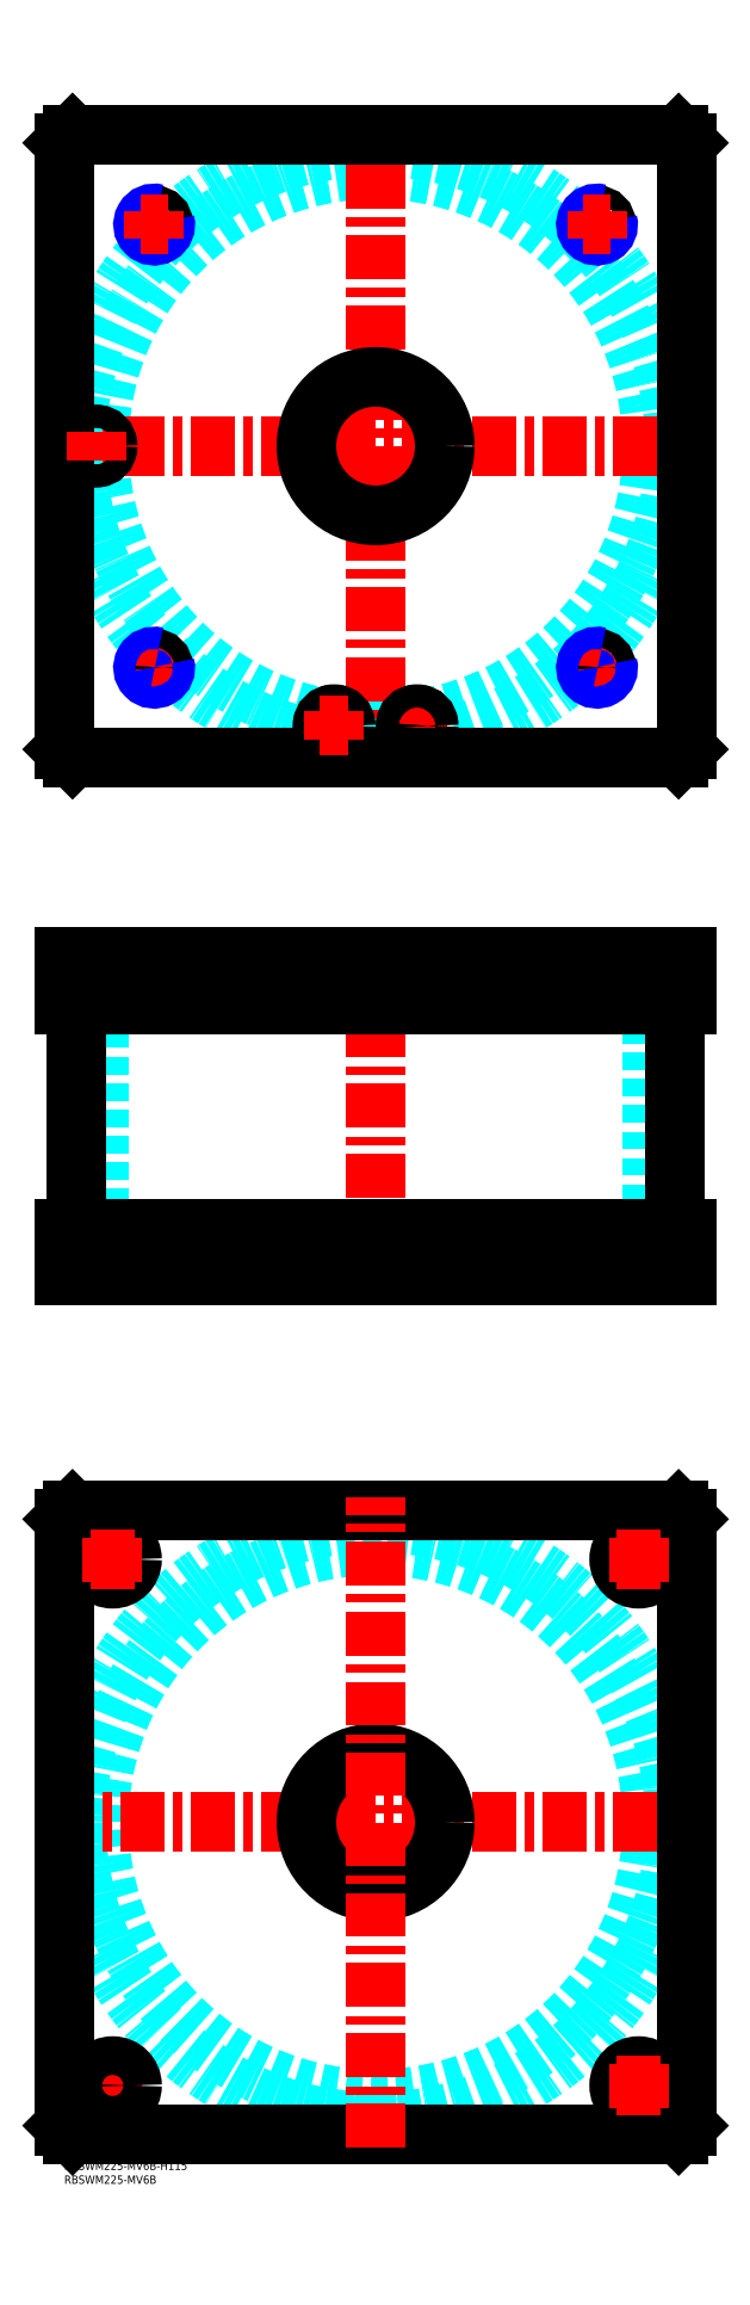
<metadata>
{"format":"dxf","ext":"dxf","renderer":"ezdxf+matplotlib","layout":"modelspace","background":"white","min_lineweight":24,"dpi":150}
</metadata>
<code>
0
SECTION
2
ENTITIES
0
TEXT
8
MSM_PART_NUMBER
10
0
20
-8
30
0
40
3
1
RBSWM225-MV6B
0
TEXT
8
MSM_PART_NUMBER
10
0
20
-3
30
0
40
3
1
RBSWM225-MV6B-H115
0
ARC
8
MSM_DASHED
10
112.5
20
619.5
30
0
40
99.95
50
181.9
51
260
0
ARC
8
MSM_DASHED
10
112.5
20
619.5
30
0
40
99.95
50
280
51
178.1
0
ARC
8
MSM_DASHED
10
112.5
20
619.5
30
0
40
99.95
50
263.1
51
276.9
0
CIRCLE
8
MSM_DASHED
10
112.5
20
619.5
30
0
40
108.2
0
LINE
8
MSM_CENTER
10
-5
20
619.5
30
0
11
230
21
619.5
31
0
0
LINE
8
MSM_CENTER
10
112.5
20
502
30
0
11
112.5
21
737
31
0
0
LINE
8
MSM_CENTER
10
27.3
20
539.5
30
0
11
37.5
21
539.5
31
0
0
LINE
8
MSM_CENTER
10
32.5
20
534.5
30
0
11
32.5
21
544.5
31
0
0
LINE
8
MSM_CENTER
10
187.5
20
539.5
30
0
11
197.5
21
539.5
31
0
0
LINE
8
MSM_CENTER
10
192.5
20
534.5
30
0
11
192.5
21
544.5
31
0
0
LINE
8
MSM_CENTER
10
122.3
20
518.5
30
0
11
132.7
21
518.5
31
0
0
LINE
8
MSM_CENTER
10
127.5
20
513.3
30
0
11
127.5
21
523.7
31
0
0
CIRCLE
8
MSM_CONTINUOUS
10
11.5
20
619.5
30
0
40
3.5
0
CIRCLE
8
MSM_CONTINUOUS
10
97.5
20
518.5
30
0
40
3.5
0
CIRCLE
8
MSM_CONTINUOUS
10
127.5
20
518.5
30
0
40
3.5
0
CIRCLE
8
MSM_CONTINUOUS
10
32.5
20
699.5
30
0
40
3.324
0
CIRCLE
8
MSM_CONTINUOUS
10
192.5
20
699.5
30
0
40
3.324
0
CIRCLE
8
MSM_CONTINUOUS
10
11.5
20
619.5
30
0
40
4
0
CIRCLE
8
MSM_CONTINUOUS
10
192.5
20
539.5
30
0
40
3.324
0
CIRCLE
8
MSM_CONTINUOUS
10
32.5
20
539.5
30
0
40
3.324
0
CIRCLE
8
MSM_CONTINUOUS
10
127.5
20
518.5
30
0
40
4
0
CIRCLE
8
MSM_CONTINUOUS
10
97.5
20
518.5
30
0
40
4
0
LINE
8
MSM_CONTINUOUS
10
222
20
507
30
0
11
225
21
510
31
0
0
LINE
8
MSM_CONTINUOUS
10
3
20
507
30
0
11
222
21
507
31
0
0
LINE
8
MSM_CONTINUOUS
10
0
20
510
30
0
11
3
21
507
31
0
0
CIRCLE
8
MSM_CONTINUOUS
10
127.5
20
518.5
30
0
40
4.2
0
CIRCLE
8
MSM_CONTINUOUS
10
97.5
20
518.5
30
0
40
4.2
0
CIRCLE
8
MSM_CONTINUOUS
10
11.5
20
619.5
30
0
40
4.2
0
CIRCLE
8
MSM_CONTINUOUS
10
112.5
20
619.5
30
0
40
25
0
LINE
8
MSM_CONTINUOUS
10
0
20
729
30
0
11
0
21
510
31
0
0
LINE
8
MSM_CONTINUOUS
10
225
20
510
30
0
11
225
21
729
31
0
0
LINE
8
MSM_CONTINUOUS
10
225
20
729
30
0
11
222
21
732
31
0
0
LINE
8
MSM_CONTINUOUS
10
222
20
732
30
0
11
3
21
732
31
0
0
LINE
8
MSM_CONTINUOUS
10
3
20
732
30
0
11
0
21
729
31
0
0
ARC
8
MSM_NARROW
10
192.5
20
539.5
30
0
40
4
50
75
51
15
0
ARC
8
MSM_NARROW
10
192.5
20
699.5
30
0
40
4
50
75
51
15
0
ARC
8
MSM_NARROW
10
32.5
20
699.5
30
0
40
4
50
75
51
15
0
ARC
8
MSM_NARROW
10
32.5
20
539.5
30
0
40
4
50
75
51
15
0
LINE
8
MSM_DASHED
10
8
20
419
30
0
11
8
21
418
31
0
0
LINE
8
MSM_DASHED
10
15
20
418
30
0
11
15
21
419
31
0
0
LINE
8
MSM_DASHED
10
7.5
20
434.8
30
0
11
7.5
21
419
31
0
0
LINE
8
MSM_DASHED
10
15.5
20
419
30
0
11
15.5
21
434.8
31
0
0
LINE
8
MSM_DASHED
10
15.5
20
419
30
0
11
7.5
21
419
31
0
0
LINE
8
MSM_DASHED
10
15.5
20
434.8
30
0
11
15.7
21
435
31
0
0
LINE
8
MSM_DASHED
10
7.3
20
435
30
0
11
7.5
21
434.8
31
0
0
LINE
8
MSM_DASHED
10
15.5
20
434.8
30
0
11
7.5
21
434.8
31
0
0
LINE
8
MSM_DASHED
10
137.5
20
418
30
0
11
137.5
21
435
31
0
0
LINE
8
MSM_DASHED
10
87.5
20
435
30
0
11
87.5
21
418
31
0
0
LINE
8
MSM_DASHED
10
137.5
20
320
30
0
11
137.5
21
337
31
0
0
LINE
8
MSM_DASHED
10
87.5
20
337
30
0
11
87.5
21
320
31
0
0
LINE
8
MSM_DASHED
10
29.18
20
419
30
0
11
29.18
21
418
31
0
0
LINE
8
MSM_DASHED
10
35.82
20
418
30
0
11
35.82
21
419
31
0
0
LINE
8
MSM_DASHED
10
189.2
20
419
30
0
11
189.2
21
418
31
0
0
LINE
8
MSM_DASHED
10
195.8
20
418
30
0
11
195.8
21
419
31
0
0
LINE
8
MSM_DASHED
10
29.18
20
434.3
30
0
11
29.18
21
419.7
31
0
0
LINE
8
MSM_DASHED
10
35.82
20
419.7
30
0
11
35.82
21
434.3
31
0
0
LINE
8
MSM_DASHED
10
189.2
20
434.3
30
0
11
189.2
21
419.7
31
0
0
LINE
8
MSM_DASHED
10
195.8
20
419.7
30
0
11
195.8
21
434.3
31
0
0
LINE
8
MSM_DASHED
10
29.18
20
419.7
30
0
11
28.5
21
419
31
0
0
LINE
8
MSM_DASHED
10
36.5
20
419
30
0
11
35.82
21
419.7
31
0
0
LINE
8
MSM_DASHED
10
36.5
20
419
30
0
11
28.5
21
419
31
0
0
LINE
8
MSM_DASHED
10
35.82
20
419.7
30
0
11
29.18
21
419.7
31
0
0
LINE
8
MSM_DASHED
10
195.8
20
434.3
30
0
11
196.5
21
435
31
0
0
LINE
8
MSM_DASHED
10
188.5
20
435
30
0
11
189.2
21
434.3
31
0
0
LINE
8
MSM_DASHED
10
195.8
20
434.3
30
0
11
189.2
21
434.3
31
0
0
LINE
8
MSM_DASHED
10
189.2
20
419.7
30
0
11
188.5
21
419
31
0
0
LINE
8
MSM_DASHED
10
196.5
20
419
30
0
11
195.8
21
419.7
31
0
0
LINE
8
MSM_DASHED
10
196.5
20
419
30
0
11
188.5
21
419
31
0
0
LINE
8
MSM_DASHED
10
195.8
20
419.7
30
0
11
189.2
21
419.7
31
0
0
LINE
8
MSM_DASHED
10
35.82
20
434.3
30
0
11
36.5
21
435
31
0
0
LINE
8
MSM_DASHED
10
28.5
20
435
30
0
11
29.18
21
434.3
31
0
0
LINE
8
MSM_DASHED
10
35.82
20
434.3
30
0
11
29.18
21
434.3
31
0
0
LINE
8
MSM_DASHED
10
12.55
20
418
30
0
11
12.55
21
337
31
0
0
LINE
8
MSM_DASHED
10
212.4
20
337
30
0
11
212.4
21
418
31
0
0
LINE
8
MSM_DASHED
10
10.5
20
337
30
0
11
10.5
21
320
31
0
0
LINE
8
MSM_DASHED
10
24.5
20
320
30
0
11
24.5
21
337
31
0
0
LINE
8
MSM_DASHED
10
200.5
20
337
30
0
11
200.5
21
320
31
0
0
LINE
8
MSM_DASHED
10
214.5
20
320
30
0
11
214.5
21
337
31
0
0
LINE
8
MSM_DASHED
10
124
20
419
30
0
11
124
21
418
31
0
0
LINE
8
MSM_DASHED
10
131
20
418
30
0
11
131
21
419
31
0
0
LINE
8
MSM_DASHED
10
94
20
419
30
0
11
94
21
418
31
0
0
LINE
8
MSM_DASHED
10
101
20
418
30
0
11
101
21
419
31
0
0
LINE
8
MSM_DASHED
10
93.5
20
434.8
30
0
11
93.5
21
419
31
0
0
LINE
8
MSM_DASHED
10
101.5
20
419
30
0
11
101.5
21
434.8
31
0
0
LINE
8
MSM_DASHED
10
101.5
20
419
30
0
11
93.5
21
419
31
0
0
LINE
8
MSM_DASHED
10
123.5
20
434.8
30
0
11
123.5
21
419
31
0
0
LINE
8
MSM_DASHED
10
131.5
20
419
30
0
11
131.5
21
434.8
31
0
0
LINE
8
MSM_DASHED
10
131.5
20
419
30
0
11
123.5
21
419
31
0
0
LINE
8
MSM_DASHED
10
101.5
20
434.8
30
0
11
101.7
21
435
31
0
0
LINE
8
MSM_DASHED
10
93.3
20
435
30
0
11
93.5
21
434.8
31
0
0
LINE
8
MSM_DASHED
10
101.5
20
434.8
30
0
11
93.5
21
434.8
31
0
0
LINE
8
MSM_DASHED
10
131.5
20
434.8
30
0
11
131.7
21
435
31
0
0
LINE
8
MSM_DASHED
10
123.3
20
435
30
0
11
123.5
21
434.8
31
0
0
LINE
8
MSM_DASHED
10
131.5
20
434.8
30
0
11
123.5
21
434.8
31
0
0
LINE
8
MSM_DASHED
10
196.5
20
435
30
0
11
196.5
21
419
31
0
0
LINE
8
MSM_DASHED
10
188.5
20
435
30
0
11
188.5
21
419
31
0
0
LINE
8
MSM_DASHED
10
36.5
20
435
30
0
11
36.5
21
419
31
0
0
LINE
8
MSM_DASHED
10
28.5
20
435
30
0
11
28.5
21
419
31
0
0
LINE
8
MSM_CENTER
10
11.5
20
436
30
0
11
11.5
21
417
31
0
0
LINE
8
MSM_CENTER
10
127.5
20
436
30
0
11
127.5
21
417
31
0
0
LINE
8
MSM_CENTER
10
97.5
20
436
30
0
11
97.5
21
417
31
0
0
LINE
8
MSM_CENTER
10
192.5
20
436
30
0
11
192.5
21
417
31
0
0
LINE
8
MSM_CENTER
10
32.5
20
436
30
0
11
32.5
21
417
31
0
0
LINE
8
MSM_CENTER
10
112.5
20
440
30
0
11
112.5
21
315
31
0
0
LINE
8
MSM_CENTER
10
207.5
20
319
30
0
11
207.5
21
338
31
0
0
LINE
8
MSM_CENTER
10
17.5
20
319
30
0
11
17.5
21
338
31
0
0
LINE
8
MSM_CONTINUOUS
10
4.35
20
418
30
0
11
4.35
21
337
31
0
0
LINE
8
MSM_CONTINUOUS
10
220.7
20
337
30
0
11
220.7
21
418
31
0
0
LINE
8
MSM_CONTINUOUS
10
0
20
337
30
0
11
0
21
320
31
0
0
LINE
8
MSM_CONTINUOUS
10
0
20
320
30
0
11
225
21
320
31
0
0
LINE
8
MSM_CONTINUOUS
10
225
20
337
30
0
11
225
21
320
31
0
0
LINE
8
MSM_CONTINUOUS
10
0
20
337
30
0
11
225
21
337
31
0
0
LINE
8
MSM_CONTINUOUS
10
225
20
418
30
0
11
225
21
435
31
0
0
LINE
8
MSM_CONTINUOUS
10
222
20
418
30
0
11
222
21
435
31
0
0
LINE
8
MSM_CONTINUOUS
10
0
20
435
30
0
11
225
21
435
31
0
0
LINE
8
MSM_CONTINUOUS
10
0
20
418
30
0
11
0
21
435
31
0
0
LINE
8
MSM_CONTINUOUS
10
0
20
418
30
0
11
225
21
418
31
0
0
LINE
8
MSM_CONTINUOUS
10
3
20
418
30
0
11
3
21
435
31
0
0
LINE
8
MSM_CONTINUOUS
10
222
20
337
30
0
11
222
21
320
31
0
0
LINE
8
MSM_CONTINUOUS
10
3
20
337
30
0
11
3
21
320
31
0
0
CIRCLE
8
MSM_DASHED
10
112.5
20
122.5
30
0
40
99.95
0
CIRCLE
8
MSM_DASHED
10
112.5
20
122.5
30
0
40
108.2
0
LINE
8
MSM_CENTER
10
-5
20
122.5
30
0
11
230
21
122.5
31
0
0
LINE
8
MSM_CENTER
10
9.5
20
27.5
30
0
11
25.5
21
27.5
31
0
0
LINE
8
MSM_CENTER
10
17.5
20
19.5
30
0
11
17.5
21
35.5
31
0
0
CIRCLE
8
MSM_CONTINUOUS
10
17.5
20
217.5
30
0
40
7
0
CIRCLE
8
MSM_CONTINUOUS
10
207.5
20
27.5
30
0
40
7
0
CIRCLE
8
MSM_CONTINUOUS
10
17.5
20
27.5
30
0
40
7
0
CIRCLE
8
MSM_CONTINUOUS
10
207.5
20
217.5
30
0
40
7
0
CIRCLE
8
MSM_CONTINUOUS
10
112.5
20
122.5
30
0
40
25
0
LINE
8
MSM_CONTINUOUS
10
0
20
13
30
0
11
0
21
232
31
0
0
LINE
8
MSM_CONTINUOUS
10
3
20
10
30
0
11
0
21
13
31
0
0
LINE
8
MSM_CONTINUOUS
10
222
20
10
30
0
11
3
21
10
31
0
0
LINE
8
MSM_CONTINUOUS
10
225
20
13
30
0
11
222
21
10
31
0
0
LINE
8
MSM_CONTINUOUS
10
225
20
232
30
0
11
225
21
13
31
0
0
LINE
8
MSM_CONTINUOUS
10
222
20
235
30
0
11
225
21
232
31
0
0
LINE
8
MSM_CONTINUOUS
10
3
20
235
30
0
11
222
21
235
31
0
0
LINE
8
MSM_CONTINUOUS
10
0
20
232
30
0
11
3
21
235
31
0
0
LINE
8
MSM_CENTER
10
199.5
20
27.5
30
0
11
215.5
21
27.5
31
0
0
LINE
8
MSM_CENTER
10
207.5
20
19.5
30
0
11
207.5
21
35.5
31
0
0
LINE
8
MSM_CENTER
10
199.5
20
217.5
30
0
11
215.5
21
217.5
31
0
0
LINE
8
MSM_CENTER
10
207.5
20
209.5
30
0
11
207.5
21
225.5
31
0
0
LINE
8
MSM_CENTER
10
9.5
20
217.5
30
0
11
25.5
21
217.5
31
0
0
LINE
8
MSM_CENTER
10
17.5
20
209.5
30
0
11
17.5
21
225.5
31
0
0
LINE
8
MSM_CENTER
10
92.3
20
518.5
30
0
11
102.7
21
518.5
31
0
0
LINE
8
MSM_CENTER
10
97.5
20
513.3
30
0
11
97.5
21
523.7
31
0
0
LINE
8
MSM_CENTER
10
11.5
20
614.3
30
0
11
11.5
21
624.7
31
0
0
LINE
8
MSM_CENTER
10
27.5
20
699.5
30
0
11
37.5
21
699.5
31
0
0
LINE
8
MSM_CENTER
10
32.5
20
694.5
30
0
11
32.5
21
704.5
31
0
0
LINE
8
MSM_CENTER
10
187.5
20
699.5
30
0
11
197.5
21
699.5
31
0
0
LINE
8
MSM_CENTER
10
192.5
20
694.5
30
0
11
192.5
21
704.5
31
0
0
LINE
8
MSM_CENTER
10
112.5
20
5
30
0
11
112.5
21
240
31
0
0
VIEWPORT
8
0
10
145.3
20
101.8
30
0
40
467.1
41
222.2
68
     1
69
     1
0
VIEWPORT
8
MSM_DIMENSION
10
145.3
20
101.8
30
0
40
232.5
41
162.9
68
     2
69
     2
0
ENDSEC
0
EOF

</code>
